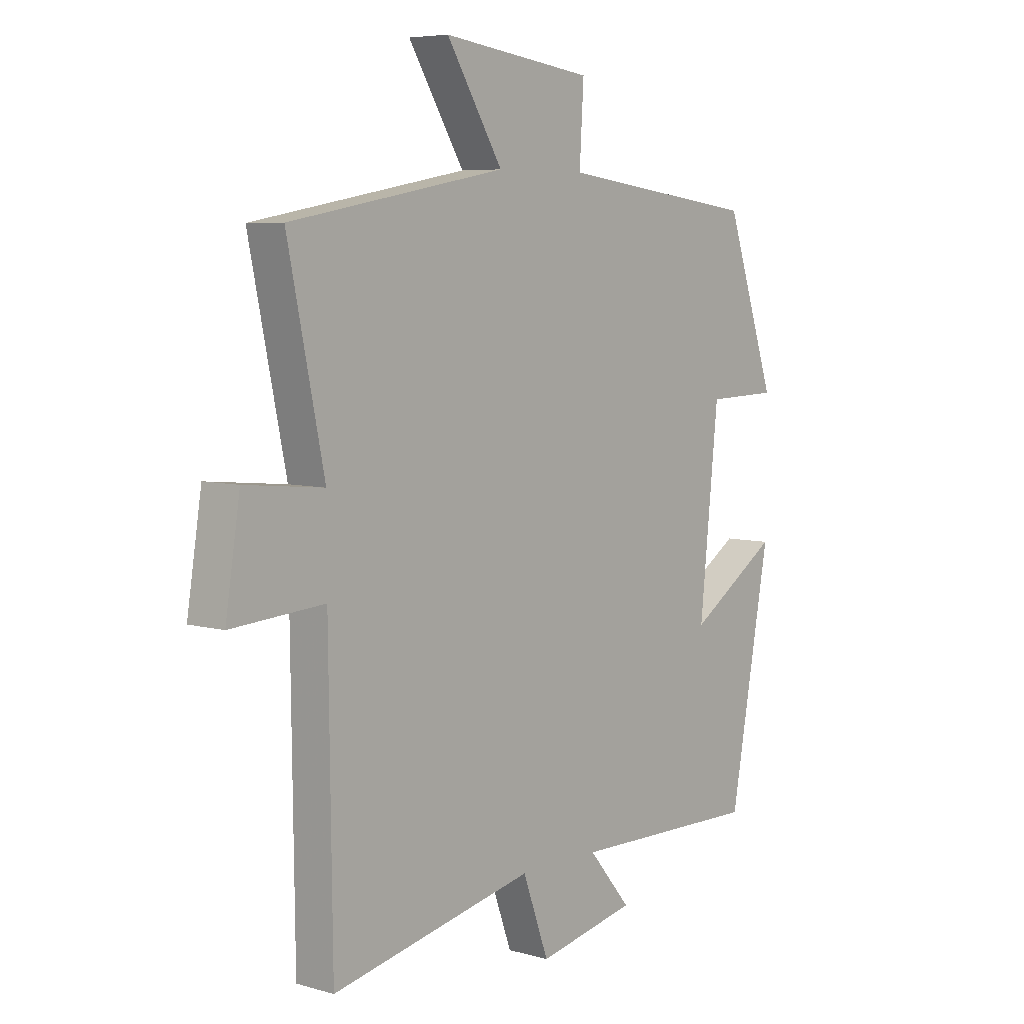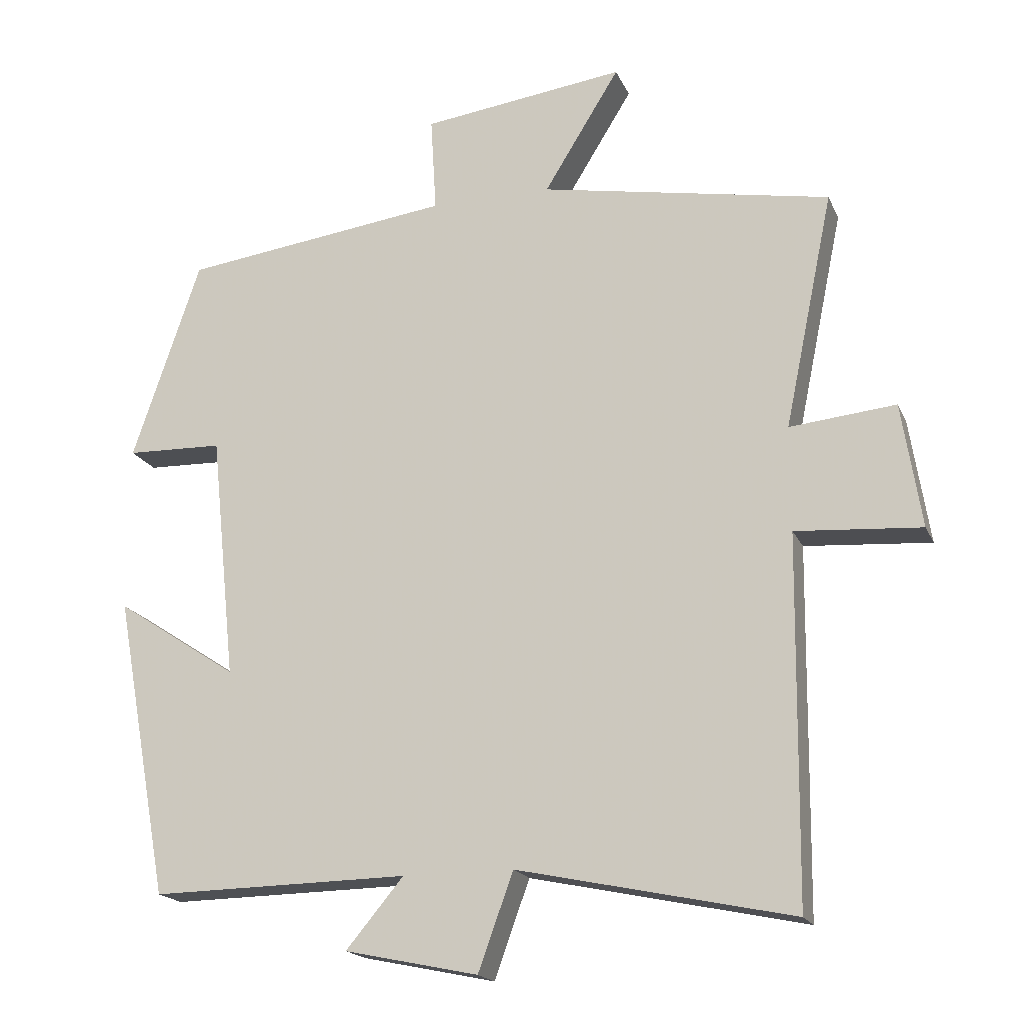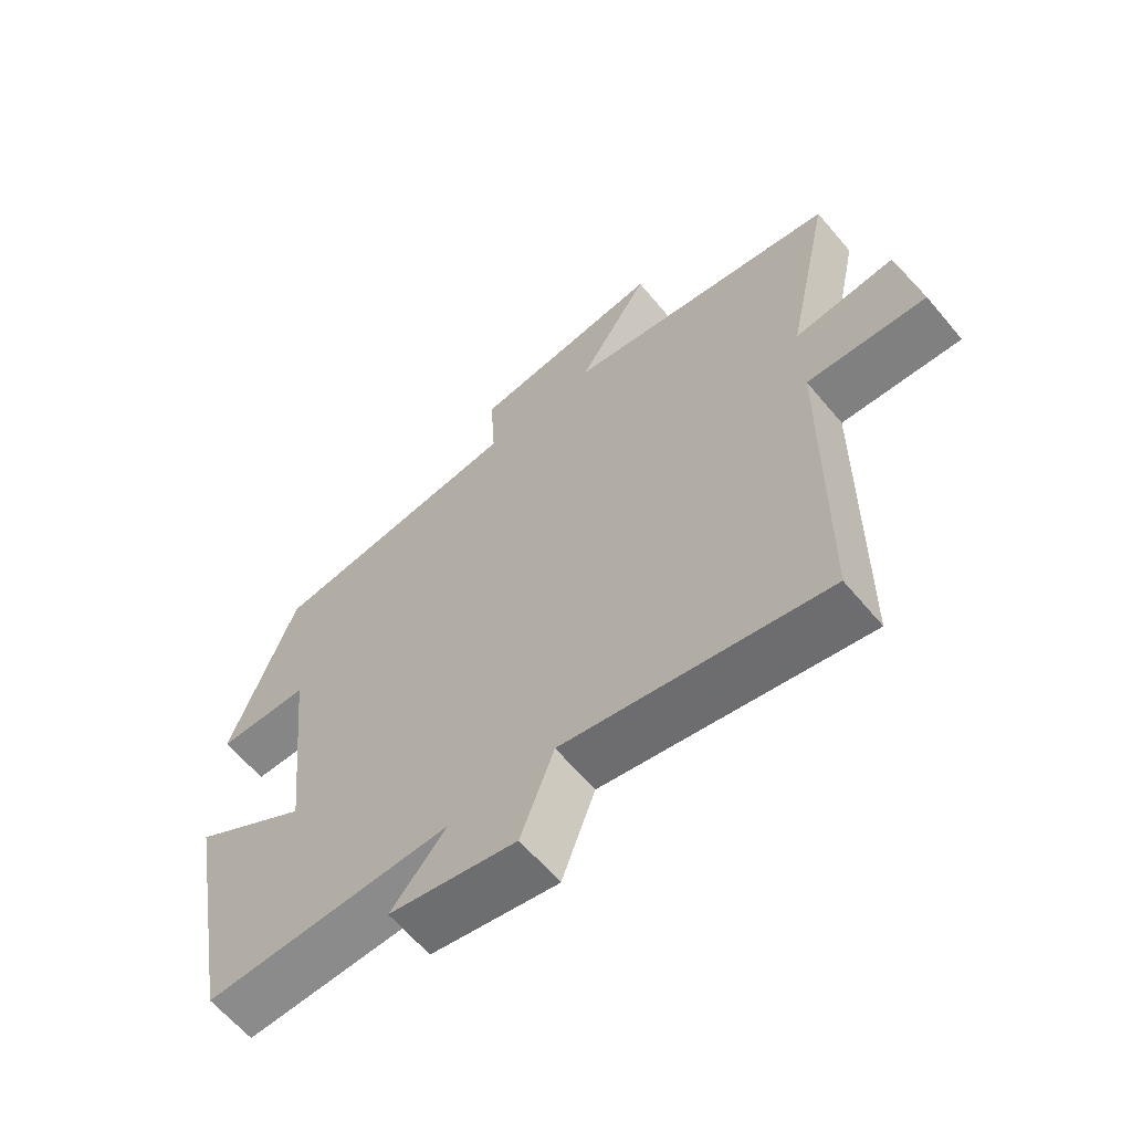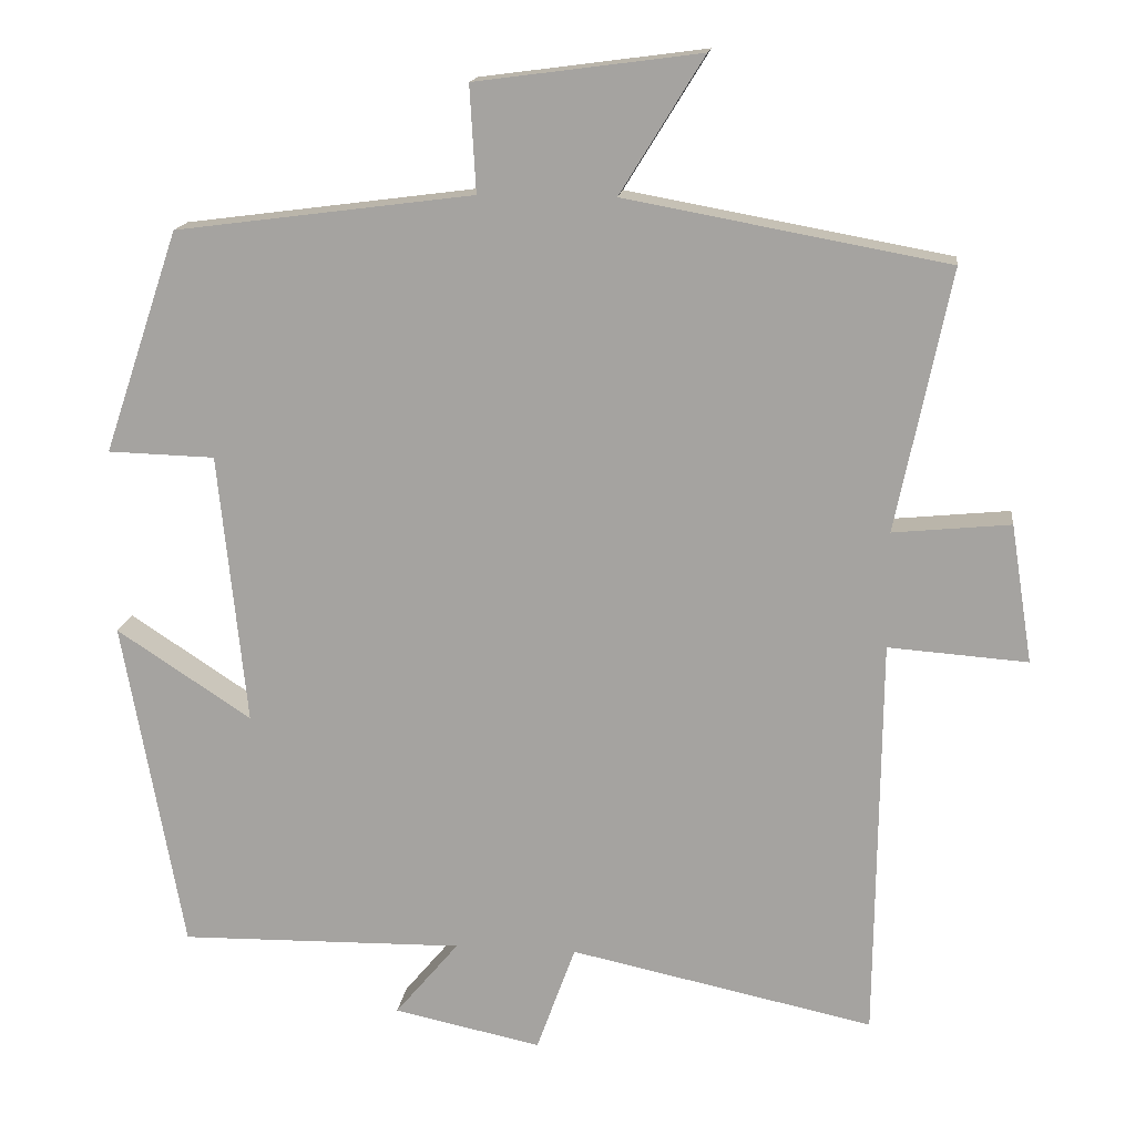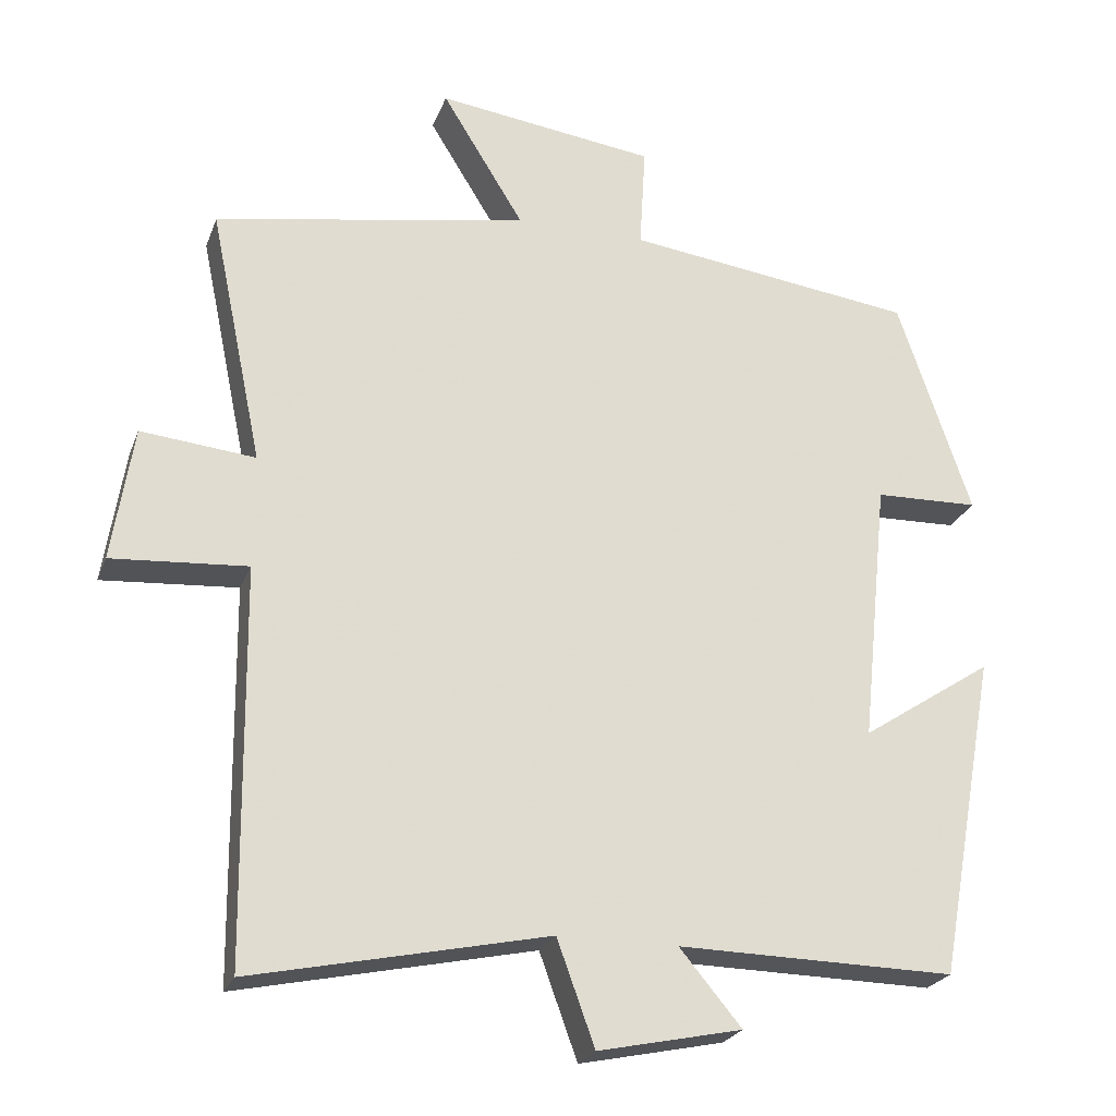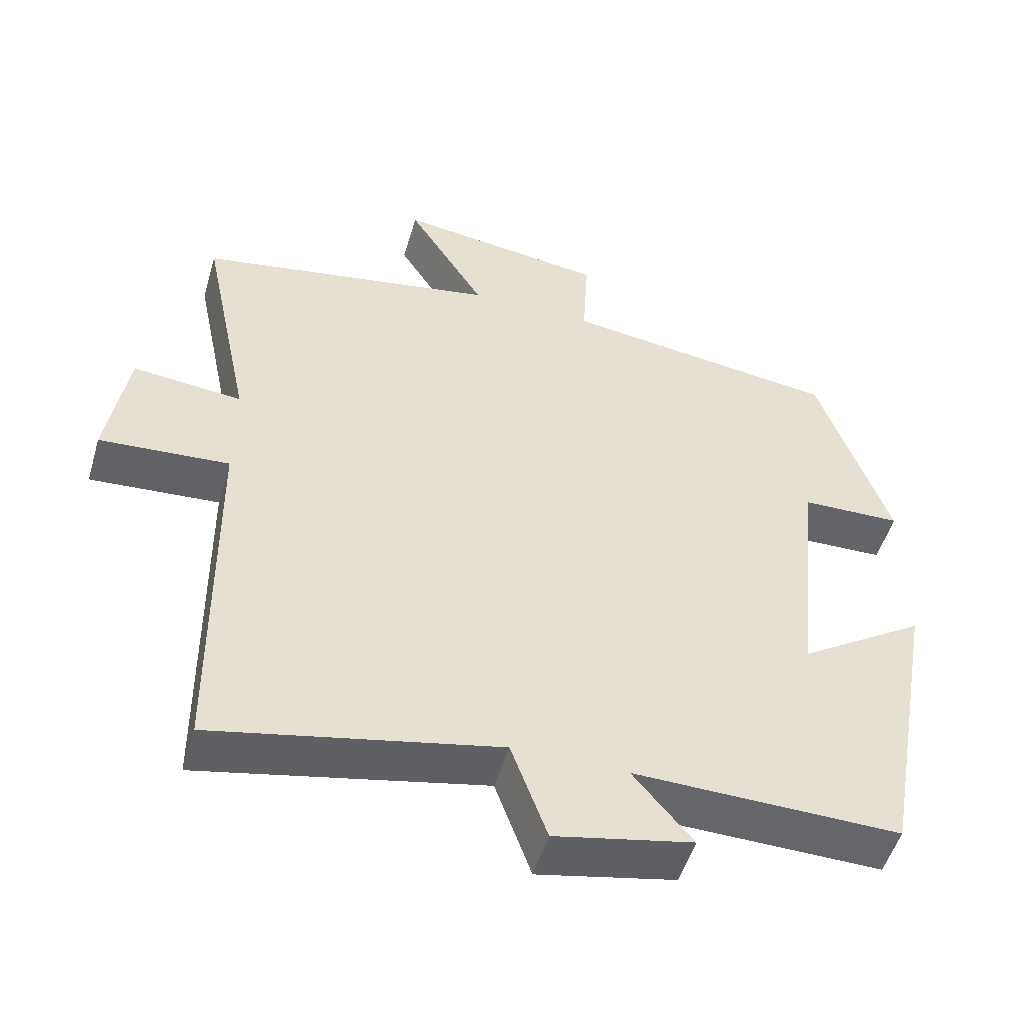
<metadata>
{"format":"obj","ext":"obj","renderer":"f3d","projection":"perspective","resolution":1024,"background":"white","views":[{"elev":6.3,"azim":130.2,"up":"+Z"},{"elev":-18.5,"azim":18.3,"up":"+Z"},{"elev":-63.2,"azim":40.0,"up":"+Z"},{"elev":15.5,"azim":6.9,"up":"+Z"},{"elev":-24.0,"azim":162.4,"up":"+Z"},{"elev":-51.5,"azim":163.7,"up":"+Z"}]}
</metadata>
<code>
v -0.422 0.07 -0.506
v -0.5 0.07 -0.077
v -0.326 0.07 -0.191
v -0.362 0.07 0.159
v -0.5 0.07 0.163
v -0.403 0.07 0.45
v -0.019 0.07 0.5
v -0.027 0.07 0.637
v 0.263 0.07 0.675
v 0.155 0.07 0.5
v 0.57 0.07 0.424
v 0.5 0.07 0.087
v 0.651 0.07 0.102
v 0.679 0.07 -0.076
v 0.5 0.07 -0.063
v 0.494 0.07 -0.583
v 0.103 0.07 -0.5
v 0.053 0.07 -0.638
v -0.137 0.07 -0.598
v -0.055 0.07 -0.5
v -0.422 0 -0.506
v -0.5 0 -0.077
v -0.326 0 -0.191
v -0.362 0 0.159
v -0.5 0 0.163
v -0.403 0 0.45
v -0.019 0 0.5
v -0.027 0 0.637
v 0.263 0 0.675
v 0.155 0 0.5
v 0.57 0 0.424
v 0.5 0 0.087
v 0.651 0 0.102
v 0.679 0 -0.076
v 0.5 0 -0.063
v 0.494 0 -0.583
v 0.103 0 -0.5
v 0.053 0 -0.638
v -0.137 0 -0.598
v -0.055 0 -0.5
f 17 18 19 20
f 15 16 17
f 15 17 20
f 12 13 14 15
f 12 15 20 1
f 10 11 12 1
f 7 8 9 10
f 6 7 10
f 5 6 10
f 4 5 10
f 3 4 10
f 1 2 3
f 1 3 10
f 40 39 38 37
f 37 36 35
f 40 37 35
f 35 34 33 32
f 21 40 35 32
f 21 32 31 30
f 30 29 28 27
f 30 27 26
f 30 26 25
f 30 25 24
f 30 24 23
f 23 22 21
f 30 23 21
f 1 21 22 2
f 2 22 23 3
f 3 23 24 4
f 4 24 25 5
f 5 25 26 6
f 6 26 27 7
f 7 27 28 8
f 8 28 29 9
f 9 29 30 10
f 10 30 31 11
f 11 31 32 12
f 12 32 33 13
f 13 33 34 14
f 14 34 35 15
f 15 35 36 16
f 16 36 37 17
f 17 37 38 18
f 18 38 39 19
f 19 39 40 20
f 20 40 21 1

</code>
